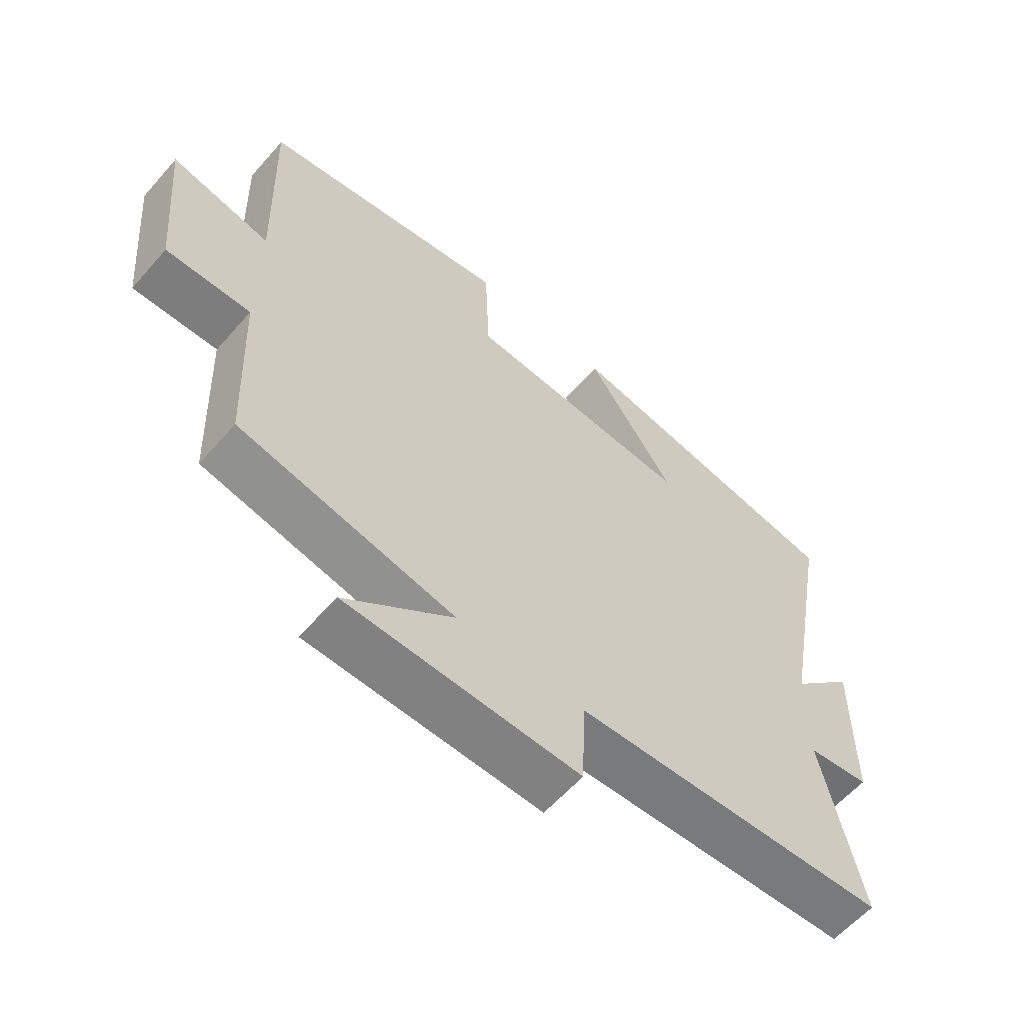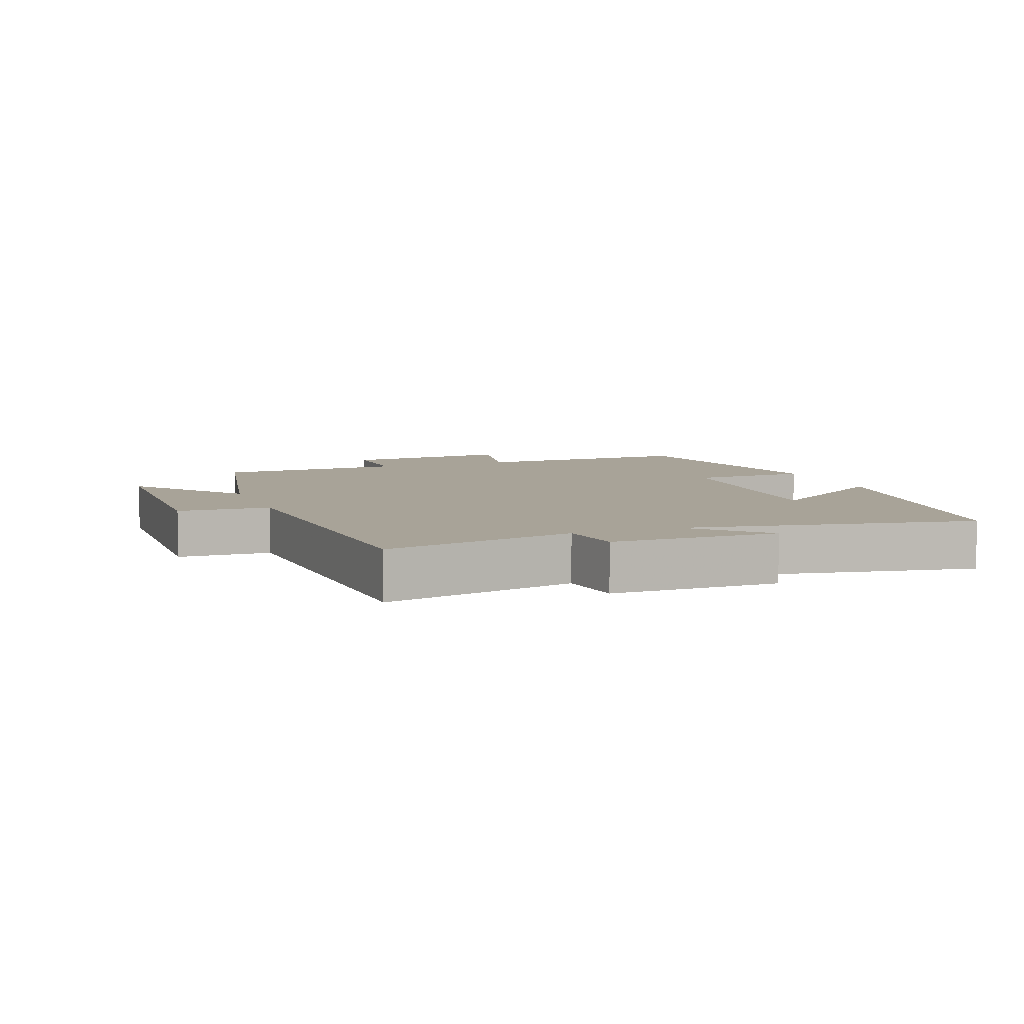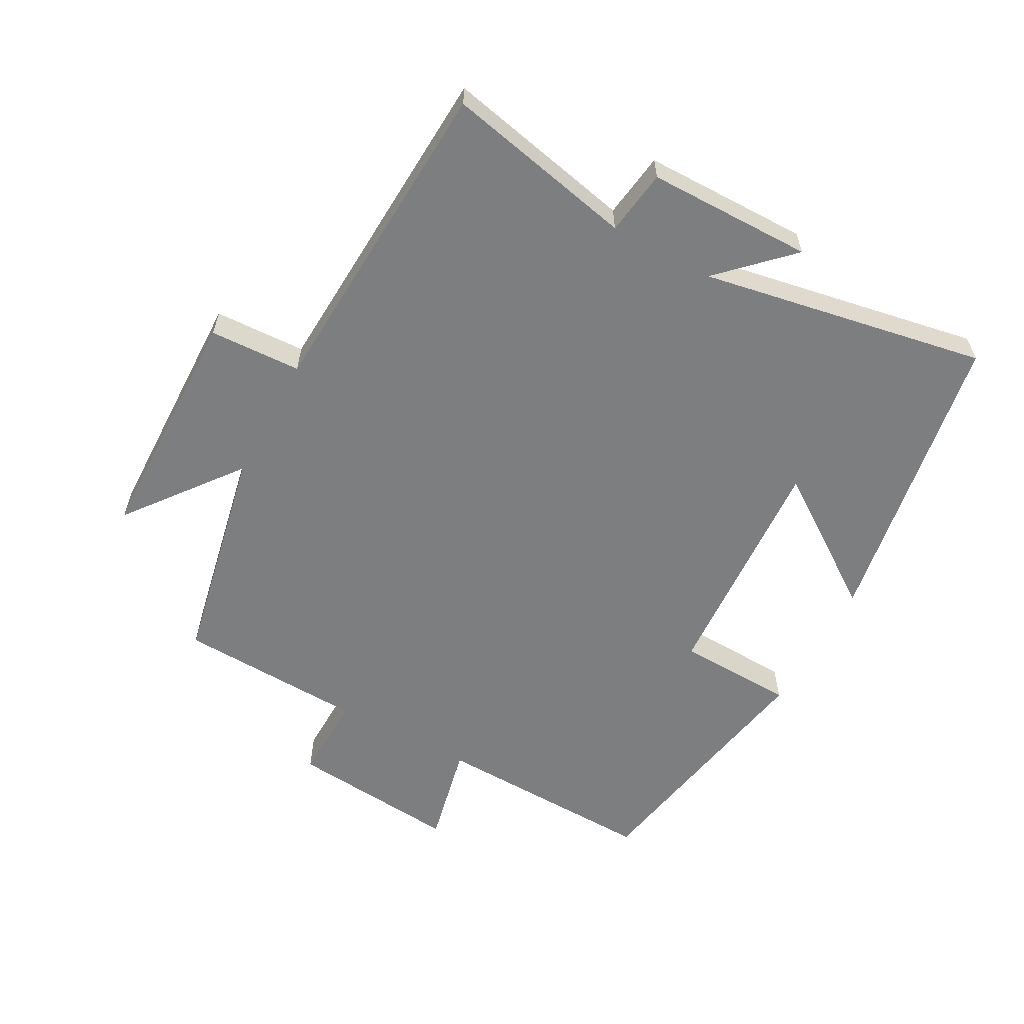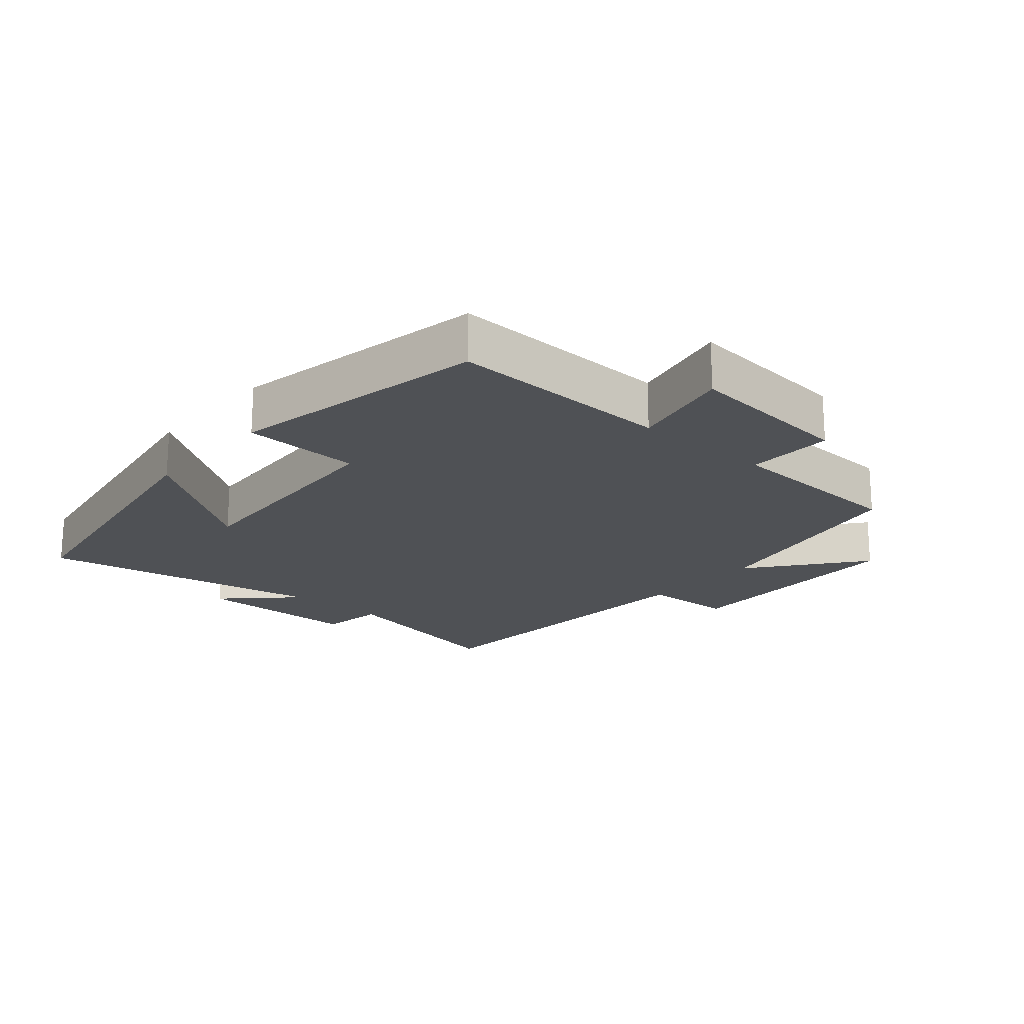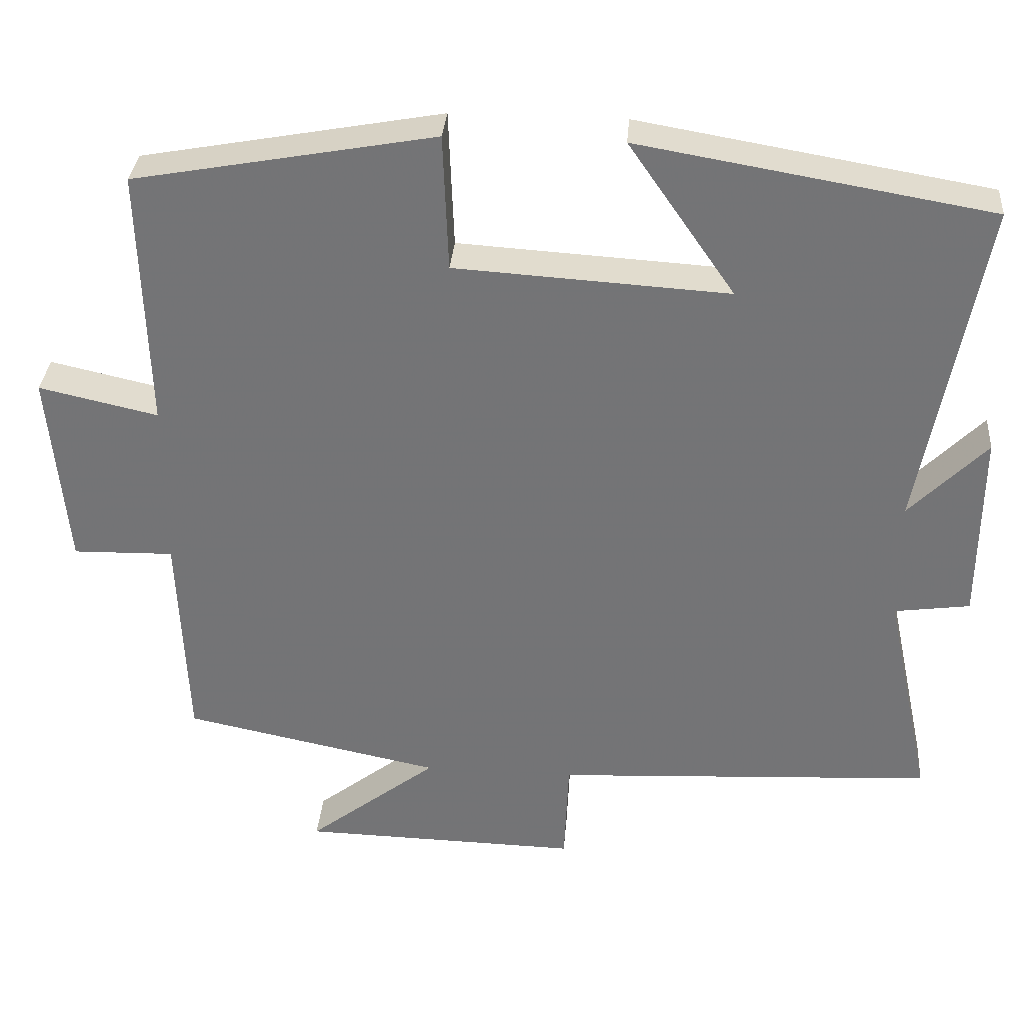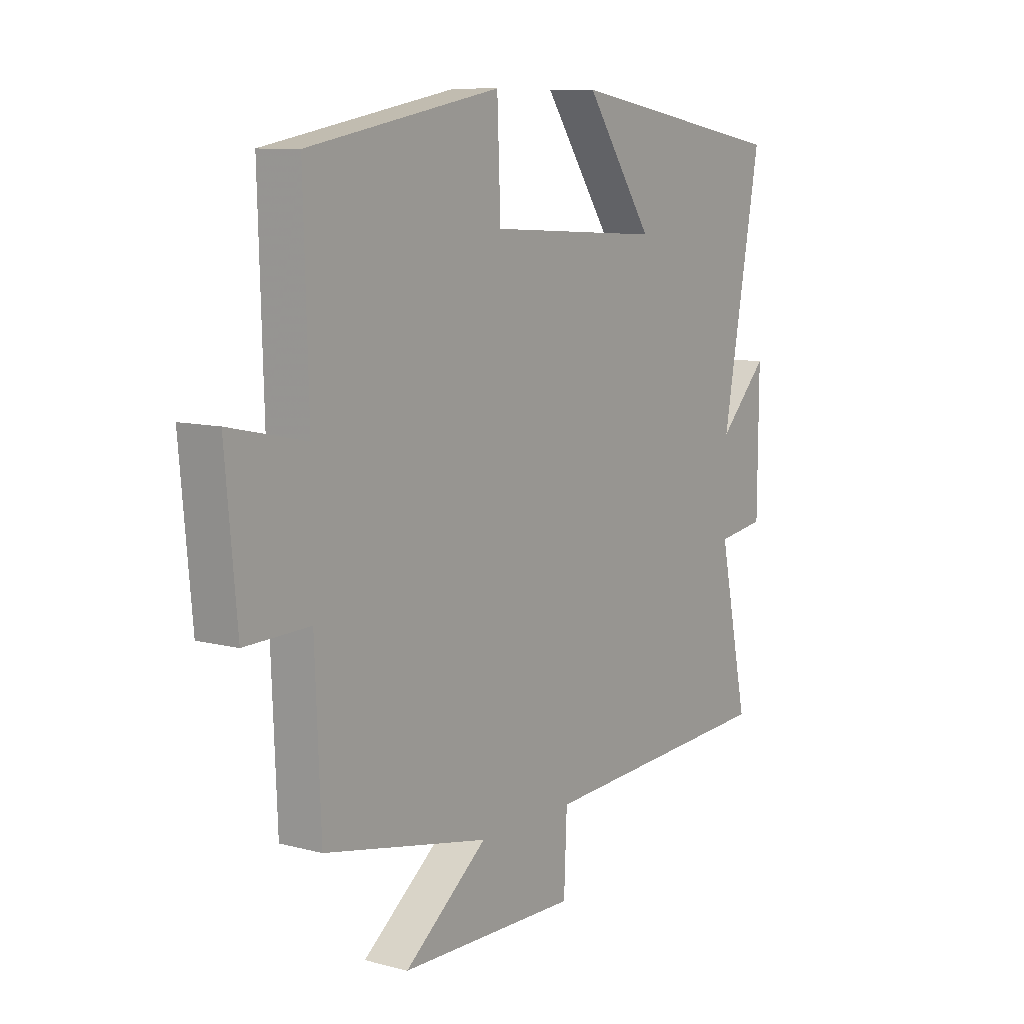
<metadata>
{"format":"obj","ext":"obj","renderer":"f3d","projection":"perspective","resolution":1024,"background":"white","views":[{"elev":-59.8,"azim":139.0,"up":"+Z"},{"elev":6.9,"azim":-110.7,"up":"+Y"},{"elev":-59.3,"azim":-118.6,"up":"+Y"},{"elev":-19.6,"azim":48.9,"up":"+Y"},{"elev":33.2,"azim":-175.4,"up":"+Z"},{"elev":9.4,"azim":124.7,"up":"+Z"}]}
</metadata>
<code>
v -0.581 0.07 0.421
v -0.116 0.07 0.5
v -0.257 0.07 0.297
v 0.105 0.07 0.319
v 0.112 0.07 0.5
v 0.51 0.07 0.427
v 0.5 0.07 0.082
v 0.658 0.07 0.117
v 0.634 0.07 -0.145
v 0.5 0.07 -0.142
v 0.488 0.07 -0.43
v 0.146 0.07 -0.5
v 0.318 0.07 -0.633
v -0.052 0.07 -0.641
v -0.058 0.07 -0.5
v -0.562 0.07 -0.473
v -0.5 0.07 -0.182
v -0.6 0.07 -0.168
v -0.602 0.07 0.086
v -0.5 0.07 -0.018
v -0.581 0 0.421
v -0.116 0 0.5
v -0.257 0 0.297
v 0.105 0 0.319
v 0.112 0 0.5
v 0.51 0 0.427
v 0.5 0 0.082
v 0.658 0 0.117
v 0.634 0 -0.145
v 0.5 0 -0.142
v 0.488 0 -0.43
v 0.146 0 -0.5
v 0.318 0 -0.633
v -0.052 0 -0.641
v -0.058 0 -0.5
v -0.562 0 -0.473
v -0.5 0 -0.182
v -0.6 0 -0.168
v -0.602 0 0.086
v -0.5 0 -0.018
f 17 18 19 20
f 15 16 17
f 15 17 20
f 12 13 14 15
f 10 11 12 15
f 10 15 20 1
f 7 8 9 10
f 4 5 6 7
f 3 4 7 10
f 1 2 3
f 1 3 10
f 40 39 38 37
f 37 36 35
f 40 37 35
f 35 34 33 32
f 35 32 31 30
f 21 40 35 30
f 30 29 28 27
f 27 26 25 24
f 30 27 24 23
f 23 22 21
f 30 23 21
f 1 21 22 2
f 2 22 23 3
f 3 23 24 4
f 4 24 25 5
f 5 25 26 6
f 6 26 27 7
f 7 27 28 8
f 8 28 29 9
f 9 29 30 10
f 10 30 31 11
f 11 31 32 12
f 12 32 33 13
f 13 33 34 14
f 14 34 35 15
f 15 35 36 16
f 16 36 37 17
f 17 37 38 18
f 18 38 39 19
f 19 39 40 20
f 20 40 21 1

</code>
